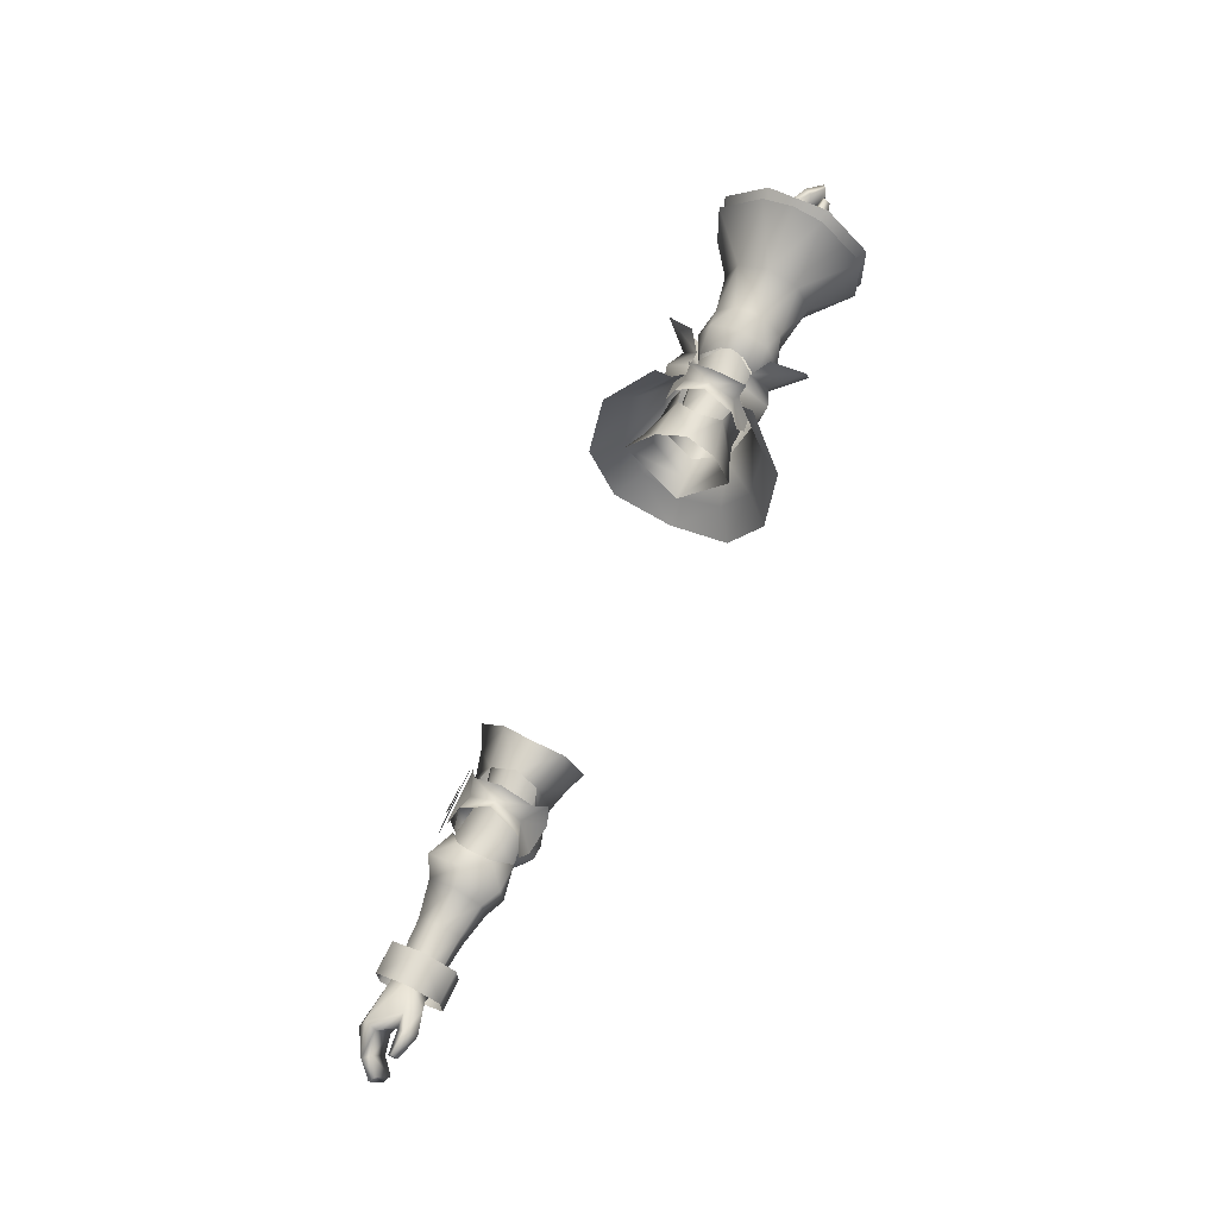
<metadata>
{"format":"obj","ext":"obj","renderer":"f3d","projection":"perspective","resolution":1024,"background":"white","views":[{"elev":68.6,"azim":-64.7,"up":"+Z"}]}
</metadata>
<code>
g mesh00
v -69.91 36.77 2.399
v -75.04 34.72 5.343
v -73.55 32.46 3.745
v -73.55 32.46 3.745
v -69.94 33.72 0.5665
v -69.91 36.77 2.399
v -69.79 36.47 -6.035
v -77.71 38.89 -5.796
v -69.68 39.19 -4.715
v -79.16 40.83 -0.6054
v -75.04 34.72 5.343
v -69.91 36.77 2.399
v -78.49 39.7 3.71
v -69.45 39.41 0.1173
v -79.16 40.83 -0.6054
v -69.58 39.63 -2.299
v -69.68 39.19 -4.715
v -73.55 32.46 3.745
v -77.46 32.54 2.989
v -69.94 33.72 0.5665
v -75.9 35.83 -0.4228
v -69.91 33.79 -4.466
v -72.89 34.83 -6.055
v -69.79 36.47 -6.035
v -77.4 36.86 -5.508
v -77.71 38.89 -5.796
f 1 2 3
f 4 5 6
f 7 8 9
f 9 8 10
f 11 12 13
f 13 12 14
f 13 14 15
f 15 14 16
f 15 16 17
f 18 19 20
f 20 19 21
f 20 21 22
f 22 21 23
f 22 23 24
f 24 23 25
f 24 25 26
v -43.69 41.26 -10.53
v -46.22 36.15 -9.806
v -46.28 40.26 -8.551
v -40.96 43.89 -4.886
v -38.66 42.62 -4.926
v -38.44 40.65 -8.647
v -37.25 31.19 -4.715
v -47.07 30.82 -1.084
v -43.38 32.93 -7.558
v -46.28 40.26 -8.551
v -43.61 43.68 -4.856
v -43.69 41.26 -10.53
v -40.96 43.89 -4.886
v -40.96 41.48 -10.45
v -38.44 40.65 -8.647
v -38.36 36.15 -11.38
v -41.78 30.73 -0.2027
v -45.54 30.94 -0.5839
v -43.4 28.93 -4.851
v -46.28 32.6 -8.551
v -43.56 30.7 -10.52
v -46.22 36.15 -9.806
v -43.77 36.15 -13.81
v -38.56 30.73 -0.2111
v -41.78 30.73 -0.2027
v -41.08 28.85 -4.89
v -43.4 28.93 -4.851
v -40.96 30.49 -10.45
v -40.88 36.15 -14.08
v -46.28 40.26 -8.551
v -45.54 41.77 -0.5839
v -43.61 43.68 -4.856
v -41.85 42.57 -0.2041
v -40.96 43.89 -4.886
v -38.6 42.64 -0.3825
v -38.66 42.62 -4.926
v -43.24 35.7 3.069
v -36.93 39.93 -0.3145
v -46.65 41.31 -0.722
v -37.01 40.87 -4.539
v -43.45 37.55 -7.261
v -32.5 35.87 -8.437
v -32.5 31.26 -3.499
v -37.25 31.19 -4.715
v -43.69 41.26 -10.53
v -40.96 41.48 -10.45
v -38.44 31.4 -8.647
v -38.66 29.72 -4.926
v -38.56 30.73 -0.2111
v -37.25 31.19 -4.715
v -37.2 32.14 1.347
v -47.07 30.82 -1.084
v -43.24 35.7 3.069
v -49.96 36.66 3.683
v -46.65 41.31 -0.722
f 27 28 29
f 30 31 32
f 33 34 35
f 36 37 38
f 38 37 39
f 38 39 40
f 40 39 41
f 40 41 42
f 43 44 45
f 45 44 46
f 45 46 47
f 47 46 48
f 47 48 49
f 50 51 52
f 52 51 53
f 52 53 54
f 54 53 47
f 54 47 55
f 55 47 49
f 56 57 58
f 58 57 59
f 58 59 60
f 60 59 61
f 60 61 62
f 63 64 65
f 65 64 66
f 65 66 67
f 67 66 68
f 67 68 35
f 35 68 69
f 35 69 70
f 48 71 49
f 49 71 72
f 49 72 55
f 55 72 42
f 55 42 54
f 54 42 73
f 54 73 52
f 52 73 74
f 52 74 75
f 76 77 78
f 78 77 79
f 78 79 80
f 80 79 81
v -35.36 44.91 -6.404
v -46.73 43.69 -0.7512
v -35.49 43.88 -0.6214
v -35.49 43.88 -0.6214
v -46.86 42.67 5.031
v -35.62 42.86 5.16
v -54.21 41.65 -0.4256
v -51.43 37.11 4.662
v -50.97 43.37 0.8248
v -51.51 30.39 -5.71
v -45.59 33.42 -8.157
v -46.63 30.72 -0.4901
v -51.1 36.84 -10.66
v -46.35 38.26 -8.134
v -45.59 33.42 -8.157
v -50.98 41.27 -9.178
v -54.47 41.29 -5.9
v -50.86 43.33 -5.305
v -54.72 31.83 -5.708
v -51.31 33.73 -7.991
v -51.51 30.39 -5.71
v -60.49 32.91 -4.797
v -60.55 36.2 -6.536
v -69.2 33.79 -4.567
v -69.55 36.35 -6.048
v -69.57 39.64 -4.318
v -69.29 39.84 -0.08956
v -60.56 40.31 -0.8255
v -69.18 36.59 2.524
v -46.6 44.71 -6.534
v -46.73 43.69 -0.7512
v -71.15 42.01 1.186
v -71.18 36.59 4.125
v -65.67 36.61 4.115
v -71.13 31.07 0.972
v -65.7 31.05 0.9699
v -65.71 31.06 -5.084
v -54.43 36.65 -8.755
v -48.09 33.5 2.385
v -51.66 30.58 0.9567
v -54.49 36.98 2.669
v -54.75 32.32 0.08123
v -60.45 36.68 1.797
v -60.48 33.07 -0.1979
v -69.2 33.79 -4.567
v -60.49 32.91 -4.797
v -54.72 31.83 -5.708
v -60.55 39.84 -5.082
v -69.24 33.41 0.6304
v -71.2 31.05 -5.076
v -71.18 36.58 -8.387
v -65.65 36.61 -8.461
v -71.16 41.98 -5.162
v -65.67 42.02 -5.19
v -65.66 41.98 1.033
v -46.12 41.68 -0.6457
v -47.83 39.73 2.307
v -48.53 37.02 4.136
f 82 83 84
f 85 86 87
f 88 89 90
f 91 92 93
f 94 95 96
f 97 98 99
f 100 101 102
f 100 103 104
f 104 103 105
f 104 105 106
f 107 108 109
f 109 108 110
f 83 82 111
f 86 85 112
f 113 114 115
f 115 114 116
f 115 116 117
f 117 116 118
f 104 119 100
f 100 119 94
f 100 94 101
f 101 94 96
f 101 96 102
f 120 89 121
f 121 89 122
f 121 122 123
f 123 122 124
f 123 124 125
f 126 127 125
f 125 127 128
f 125 128 123
f 123 128 91
f 123 91 121
f 121 91 93
f 121 93 120
f 90 99 88
f 88 99 98
f 88 98 109
f 109 98 129
f 109 129 107
f 89 88 122
f 122 88 109
f 122 109 124
f 124 109 110
f 124 110 125
f 125 110 130
f 125 130 126
f 116 131 118
f 118 131 132
f 118 132 133
f 133 132 134
f 133 134 135
f 135 134 113
f 135 113 136
f 136 113 115
f 106 107 104
f 104 107 129
f 104 129 119
f 119 129 98
f 119 98 94
f 94 98 97
f 94 97 95
f 95 97 99
f 95 99 137
f 137 99 90
f 137 90 138
f 138 90 89
f 138 89 139
f 139 89 120
v 79.16 40.83 -0.6054
v 77.71 38.89 -5.796
v 69.68 39.19 -4.715
v 69.79 36.47 -6.035
v 69.91 36.77 2.399
v 69.94 33.72 0.5665
v 73.55 32.46 3.745
v 69.68 39.19 -4.715
v 69.58 39.63 -2.299
v 79.16 40.83 -0.6054
v 69.45 39.41 0.1173
v 78.49 39.7 3.71
v 69.91 36.77 2.399
v 75.04 34.72 5.343
v 73.55 32.46 3.745
v 77.71 38.89 -5.796
v 77.4 36.86 -5.508
v 69.79 36.47 -6.035
v 72.89 34.83 -6.055
v 69.91 33.79 -4.466
v 75.9 35.83 -0.4228
v 69.94 33.72 0.5665
v 77.46 32.54 2.989
v 73.55 32.46 3.745
f 140 141 142
f 142 141 143
f 144 145 146
f 147 148 149
f 149 148 150
f 149 150 151
f 151 150 152
f 151 152 153
f 153 152 154
f 155 156 157
f 157 156 158
f 157 158 159
f 159 158 160
f 159 160 161
f 161 160 162
f 161 162 163
v 39.02 44.67 -1.283
v 43.11 45.76 0.03055
v 43.18 43.81 -11.16
v 25.46 25.37 -19.89
v 31.51 24.38 -10.09
v 27.03 19.74 -10.22
v 43.18 28.86 -11.16
v 39.02 28 -1.283
v 35.91 30.84 -10.44
v 29.98 28.77 -16.69
v 29.55 36.33 -19.26
v 35.97 36.33 -12.3
v 35.91 41.83 -10.44
v 40.52 36.33 -15.71
v 46.93 28.35 -0.9227
v 43.18 28.86 -11.16
v 49.77 30.84 -10.44
v 29.98 28.77 -16.69
v 25.46 25.37 -19.89
v 25.45 36.33 -22.75
v 40.71 41.24 4.441
v 42.75 41.44 4.048
v 31.81 52.51 1.148
v 34.76 48.49 0.2923
v 27.03 52.93 -10.22
v 31.51 48.29 -10.09
v 34.76 48.49 0.2923
v 38.06 42.86 6.714
v 29.98 43.9 -16.69
v 25.46 47.3 -19.89
v 31.51 48.29 -10.09
v 27.03 52.93 -10.22
v 36.56 45.2 9.824
v 38.06 42.86 6.714
v 31.81 52.51 1.148
v 34.76 48.49 0.2923
v 34.76 24.19 0.2923
v 38.06 29.81 6.714
v 31.81 20.16 1.148
v 36.56 27.47 9.824
v 31.81 20.16 1.148
v 27.03 19.74 -10.22
v 34.76 24.19 0.2923
v 31.51 24.38 -10.09
v 29.98 28.77 -16.69
v 25.46 47.3 -19.89
v 29.98 43.9 -16.69
v 29.55 36.33 -19.26
v 45.16 31.43 4.441
v 42.75 31.23 4.048
v 43.11 26.91 0.03055
v 40.71 31.43 4.441
v 39.02 28 -1.283
v 39.02 28 -1.283
v 43.11 26.91 0.03055
v 46.93 28.35 -0.9227
v 45.16 31.43 4.441
v 43.38 32.93 -7.558
v 47.07 30.82 -1.084
v 37.25 31.19 -4.715
v 45.84 36.33 -15.37
v 31.51 48.29 -10.09
v 45.16 41.24 4.441
v 46.93 44.32 -0.9227
v 49.77 41.83 -10.44
v 50.34 36.33 -12.31
v 31.51 24.38 -10.09
v 34.76 24.19 0.2923
v 40.71 31.43 4.441
v 38.06 29.81 6.714
v 50.34 36.33 -12.31
v 45.84 36.33 -15.37
v 43.18 28.86 -11.16
v 40.52 36.33 -15.71
v 35.91 30.84 -10.44
v 35.97 36.33 -12.3
v 29.55 36.33 -19.26
v 35.91 41.83 -10.44
v 29.98 43.9 -16.69
v 31.51 48.29 -10.09
v 37.25 31.19 -4.715
v 32.5 31.26 -3.499
v 43.38 32.93 -7.558
v 32.5 35.87 -8.437
v 43.45 37.55 -7.261
v 37.01 40.87 -4.539
v 46.65 41.31 -0.722
v 36.93 39.93 -0.3145
v 43.24 35.7 3.069
v 43.24 35.7 3.069
v 49.96 36.66 3.683
v 46.65 41.31 -0.722
v 49.96 36.66 3.683
v 43.24 35.7 3.069
v 47.07 30.82 -1.084
v 37.2 32.14 1.347
v 37.25 31.19 -4.715
f 164 165 166
f 167 168 169
f 170 171 172
f 172 173 174
f 175 176 177
f 178 179 180
f 181 182 183
f 165 184 185
f 186 187 188
f 188 187 189
f 165 164 184
f 184 164 190
f 184 190 191
f 192 193 194
f 194 193 195
f 196 197 198
f 198 197 199
f 200 201 202
f 202 201 203
f 204 205 206
f 206 205 207
f 168 167 208
f 209 210 183
f 183 210 211
f 183 211 181
f 212 213 214
f 214 213 215
f 214 215 216
f 217 170 218
f 218 170 219
f 218 219 220
f 221 222 223
f 224 177 166
f 166 177 176
f 166 176 164
f 164 176 225
f 164 225 190
f 185 226 165
f 165 226 227
f 165 227 166
f 166 227 228
f 166 228 224
f 224 228 229
f 173 172 230
f 230 172 171
f 230 171 231
f 231 171 232
f 231 232 233
f 234 180 235
f 235 180 236
f 235 236 237
f 237 236 238
f 237 238 239
f 239 238 240
f 239 240 241
f 241 240 242
f 241 242 243
f 244 245 246
f 246 245 247
f 246 247 248
f 248 247 249
f 248 249 250
f 250 249 251
f 250 251 252
f 253 254 255
f 256 257 258
f 258 257 259
f 258 259 260
v 57.12 36.33 -16.88
v 50.34 36.33 -12.31
v 49.77 41.83 -10.44
v 56.44 45.03 -13.74
v 64.34 30.33 -6.827
v 59.75 36.17 -1.431
v 64.34 28.22 -1.118
v 64.34 30.77 4.406
v 64.34 35.85 -9.375
v 64.34 41.56 -7.269
v 64.34 44.11 -1.743
v 64.34 42.01 3.965
v 64.34 36.48 6.512
v 64.02 42.01 3.965
v 73.18 49.64 3.843
v 64.02 44.11 -1.743
v 73.18 49.43 -7.23
v 64.02 41.56 -7.269
v 49.77 30.84 -10.44
v 69.2 33.79 -4.567
v 60.48 33.07 -0.1979
v 60.49 32.91 -4.797
v 69.57 39.64 -4.318
v 69.55 36.35 -6.048
v 60.55 36.2 -6.536
v 69.2 33.79 -4.567
v 60.49 32.91 -4.797
v 69.24 33.41 0.6304
v 69.18 36.59 2.524
v 60.45 36.68 1.797
v 60.56 40.31 -0.8255
v 60.55 39.84 -5.082
v 69.29 39.84 -0.08956
v 55.98 39.02 4.449
v 55.98 42.34 0.7095
v 55.98 42.05 -4.283
v 55.98 38.31 -7.606
v 54.41 49.04 -6.217
v 46.93 44.32 -0.9227
v 51.53 49.22 0.4561
v 45.16 41.24 4.441
v 48.21 43.58 5.9
v 51.48 36.31 6.003
v 51.48 41.53 3.722
v 51.48 43.6 -1.577
v 51.48 41.32 -6.791
v 51.48 36.02 -8.866
v 55.98 35.78 -7.931
v 64.02 35.85 -9.375
v 55.98 33.32 -7.311
v 64.02 30.33 -6.827
v 55.98 29.99 -3.572
v 64.02 28.22 -1.118
v 55.98 30.29 1.42
v 64.02 30.77 4.406
v 55.98 34.03 4.743
v 64.02 36.48 6.512
v 55.98 36.55 5.069
v 48.05 33.9 3.762
v 51.48 31.01 3.929
v 46.84 30.89 0.6345
v 51.48 28.73 -1.285
v 46.84 30.97 -3.702
v 51.48 30.81 -6.584
v 46.84 34.1 -6.71
v 56.44 27.64 -13.74
v 54.41 23.63 -6.217
v 46.93 28.35 -0.9227
v 51.53 23.45 0.4561
v 45.16 31.43 4.441
v 48.21 29.09 5.9
v 73.18 41.44 -14.91
v 73.18 35.88 -16.06
v 73.18 30.37 -14.69
v 73.18 22.69 -6.705
v 73.18 22.91 4.368
v 73.18 30.89 12.04
v 73.18 36.45 13.19
v 73.18 41.97 11.83
v 46.84 36.29 -7.571
v 46.84 38.44 -6.625
v 46.84 41.45 -3.497
v 46.84 41.36 0.84
v 48.05 38.23 3.848
v 48.23 36.05 4.708
v 73.18 41.44 -14.91
f 261 262 263
f 263 264 261
f 265 266 267
f 267 266 268
f 265 269 266
f 266 269 270
f 266 270 271
f 271 272 266
f 266 272 273
f 266 273 268
f 274 275 276
f 276 275 277
f 276 277 278
f 262 261 279
f 280 281 282
f 283 284 285
f 285 284 286
f 285 286 287
f 280 288 281
f 281 288 289
f 281 289 290
f 290 289 291
f 285 292 283
f 283 292 291
f 283 291 293
f 293 291 289
f 294 274 295
f 295 274 276
f 295 276 296
f 296 276 278
f 296 278 297
f 264 263 298
f 298 263 299
f 298 299 300
f 300 299 301
f 300 301 302
f 303 294 304
f 304 294 295
f 304 295 305
f 305 295 296
f 305 296 306
f 306 296 297
f 306 297 307
f 308 309 310
f 310 309 311
f 310 311 312
f 312 311 313
f 312 313 314
f 314 313 315
f 314 315 316
f 316 315 317
f 316 317 318
f 303 319 320
f 320 319 321
f 320 321 322
f 322 321 323
f 322 323 324
f 324 323 325
f 324 325 307
f 261 326 279
f 279 326 327
f 279 327 328
f 328 327 329
f 328 329 330
f 330 329 331
f 332 333 309
f 309 333 334
f 309 334 311
f 311 334 335
f 311 335 313
f 313 335 336
f 313 336 315
f 315 336 337
f 315 337 317
f 317 337 338
f 317 338 339
f 325 340 307
f 307 340 341
f 307 341 306
f 306 341 342
f 306 342 305
f 305 342 343
f 305 343 304
f 304 343 344
f 304 344 303
f 303 344 345
f 303 345 319
f 277 346 278
f 278 346 309
f 278 309 297
f 297 309 308
f 297 308 307
f 307 308 310
f 307 310 324
f 324 310 312
f 324 312 322
f 322 312 314
f 322 314 320
f 320 314 316
f 320 316 303
f 303 316 318
f 303 318 294
f 294 318 317
f 294 317 274
f 274 317 339
f 274 339 275
v 39.77 30.02 -4.81
v 35.42 35.54 -9.806
v 38.83 35.87 -10.3
v 32.5 31.26 -3.499
v 37.25 31.19 -4.715
v 33.54 31.81 1.702
v 37.2 32.14 1.347
v 33.54 37.29 4.362
v 37.84 31.53 3.633
v 40.62 32.32 2.755
v 40.11 36.76 6.171
v 43.37 43.64 -2.21
v 38 43.66 -2.327
v 40.44 41.23 2.755
v 43.11 41.69 4.192
v 45.66 42.68 1.806
v 36.28 29.65 1.469
v 38.31 29.01 -2.327
v 43.65 29.59 -2.21
v 29.63 35.64 -10.89
v 31.33 44.27 -3.444
v 35.29 43.18 -3.637
v 35.29 40.18 4.628
v 39.77 43.08 -4.376
v 37.3 40.75 4.552
v 35.29 29.94 -3.922
v 37.3 31.43 4.691
v 35.29 32.03 4.787
v 43.24 35.7 3.069
v 36.93 39.93 -0.3145
v 32.5 41.55 -1.897
v 37.01 40.87 -4.539
v 32.5 35.87 -8.437
v 45.91 30.19 1.806
v 43.25 31.42 4.214
v 41.73 36.73 7.869
v 35.99 43.05 1.469
v 37.63 41.8 3.633
v 37.93 36.8 7.615
v 29.13 35.86 6.692
v 28.64 30.57 4.62
v 35.29 32.03 4.787
v 31.69 28.76 -2.78
v 34.22 36.11 5.568
v 28.25 41.14 4.506
v 27.33 46.26 -3.236
v 26.19 35.85 -12.33
v 28.31 27.35 -2.206
f 347 348 349
f 350 351 352
f 352 351 353
f 352 353 354
f 355 356 357
f 358 359 360
f 357 361 360
f 360 361 362
f 360 362 358
f 355 363 356
f 356 363 364
f 356 364 365
f 366 367 368
f 368 367 369
f 368 369 370
f 370 369 371
f 348 347 372
f 372 347 373
f 372 373 374
f 353 375 354
f 354 375 376
f 354 376 377
f 377 376 378
f 377 378 379
f 365 380 356
f 356 380 381
f 356 381 357
f 357 381 382
f 357 382 361
f 359 383 360
f 360 383 384
f 360 384 357
f 357 384 385
f 357 385 355
f 386 387 388
f 388 387 389
f 388 389 372
f 372 389 366
f 372 366 348
f 348 366 368
f 348 368 349
f 349 368 370
f 388 390 386
f 386 390 369
f 386 369 391
f 391 369 367
f 391 367 392
f 392 367 366
f 392 366 393
f 393 366 389
f 393 389 394
f 394 389 387
v -86.2 35.2 2.415
v -82 37.36 -5.2
v -84.83 34.36 -4.402
v -77.82 33.38 5.939
v -77.38 31.31 4.374
v -73.55 32.46 3.745
v -73.55 32.46 3.745
v -75.04 34.72 5.343
v -77.82 33.38 5.939
v -83.69 37.71 2.974
v -82.67 36.27 3.696
v -79.13 37.58 4.088
v -82.67 36.27 3.696
v -85.28 34.51 2.988
v -83.45 33.61 -4.17
v -86.2 35.2 2.415
v -84.83 34.36 -4.402
v -77.71 38.89 -5.796
v -77.4 36.86 -5.508
v -82 37.36 -5.2
v -80.95 35.95 -4.936
v -84.83 34.36 -4.402
v -81.61 32.37 4.801
v -81.66 33.46 5.768
v -77.82 33.38 5.939
v -77.66 34.54 4.515
v -81.73 33.98 4.841
v -77.82 33.38 5.939
v -81.66 33.46 5.768
v -81.68 33.01 4.122
v -77.46 32.54 2.989
v -85.28 34.51 2.988
v -75.9 35.83 -0.4228
v -72.89 34.83 -6.055
v -77.71 38.89 -5.796
v -79.16 40.83 -0.6054
v -78.49 39.7 3.71
v -81.61 32.37 4.801
v -81.66 33.46 5.768
v -81.73 33.98 4.841
v -77.66 34.54 4.515
v -79.13 37.58 4.088
f 395 396 397
f 398 399 400
f 401 402 403
f 404 405 406
f 407 408 409
f 409 408 410
f 409 410 411
f 412 413 414
f 414 413 415
f 414 415 416
f 417 399 418
f 418 399 419
f 420 421 422
f 422 421 423
f 417 424 399
f 399 424 425
f 399 425 401
f 396 395 404
f 404 395 426
f 404 426 405
f 427 413 428
f 429 396 430
f 430 396 404
f 430 404 431
f 431 404 406
f 431 406 402
f 402 406 420
f 402 420 403
f 432 433 424
f 424 433 434
f 424 434 425
f 425 434 435
f 425 435 427
f 427 435 436
f 427 436 413
f 413 436 407
f 413 407 415
f 415 407 409
f 415 409 416
v -34.22 36.11 5.568
v -29.13 35.86 6.692
v -28.25 41.14 4.506
v -40.44 41.23 2.755
v -38 43.66 -2.327
v -43.37 43.64 -2.21
v -40.62 32.32 2.755
v -43.65 29.59 -2.21
v -38.31 29.01 -2.327
v -45.66 42.68 1.806
v -43.11 41.69 4.192
v -40.11 36.76 6.171
v -36.28 29.65 1.469
v -37.84 31.53 3.633
v -37.3 40.75 4.552
v -35.29 40.18 4.628
v -35.29 43.18 -3.637
v -29.63 35.64 -10.89
v -31.33 44.27 -3.444
v -37.25 31.19 -4.715
v -32.5 31.26 -3.499
v -37.2 32.14 1.347
v -33.54 31.81 1.702
v -33.54 37.29 4.362
v -41.73 36.73 7.869
v -43.25 31.42 4.214
v -45.91 30.19 1.806
v -37.93 36.8 7.615
v -37.63 41.8 3.633
v -35.99 43.05 1.469
v -28.64 30.57 4.62
v -31.69 28.76 -2.78
v -28.31 27.35 -2.206
v -26.19 35.85 -12.33
v -27.33 46.26 -3.236
v -39.77 43.08 -4.376
v -35.42 35.54 -9.806
v -38.83 35.87 -10.3
v -35.29 29.94 -3.922
v -39.77 30.02 -4.81
v -35.29 32.03 4.787
v -37.3 31.43 4.691
v -32.5 35.87 -8.437
v -37.01 40.87 -4.539
v -32.5 41.55 -1.897
v -36.93 39.93 -0.3145
v -43.24 35.7 3.069
f 437 438 439
f 440 441 442
f 443 444 445
f 442 446 440
f 440 446 447
f 440 447 448
f 445 449 443
f 443 449 450
f 443 450 448
f 451 452 453
f 454 453 455
f 455 453 452
f 455 452 439
f 439 452 437
f 456 457 458
f 458 457 459
f 458 459 460
f 447 461 448
f 448 461 462
f 448 462 443
f 443 462 463
f 443 463 444
f 450 464 448
f 448 464 465
f 448 465 440
f 440 465 466
f 440 466 441
f 467 468 469
f 469 468 454
f 469 454 470
f 470 454 455
f 470 455 471
f 471 455 439
f 472 473 474
f 474 473 475
f 474 475 476
f 476 475 477
f 476 477 478
f 479 480 481
f 481 480 482
f 481 482 460
f 460 482 483
f 460 483 458
f 438 437 467
f 467 437 477
f 467 477 468
f 468 477 475
f 468 475 454
f 454 475 473
f 454 473 453
f 453 473 472
f 453 472 451
v 80.95 35.95 -4.936
v 82.67 36.27 3.696
v 79.13 37.58 4.088
v 83.45 33.61 -4.17
v 82 37.36 -5.2
v 77.46 32.54 2.989
v 81.68 33.01 4.122
v 81.61 32.37 4.801
v 84.83 34.36 -4.402
v 72.89 34.83 -6.055
v 77.4 36.86 -5.508
v 75.9 35.83 -0.4228
v 85.28 34.51 2.988
v 77.82 33.38 5.939
v 81.66 33.46 5.768
v 77.66 34.54 4.515
v 81.73 33.98 4.841
v 85.28 34.51 2.988
v 86.2 35.2 2.415
v 82.67 36.27 3.696
v 78.49 39.7 3.71
v 83.69 37.71 2.974
v 79.16 40.83 -0.6054
v 82 37.36 -5.2
v 77.71 38.89 -5.796
v 81.66 33.46 5.768
v 77.82 33.38 5.939
v 77.38 31.31 4.374
v 73.55 32.46 3.745
v 84.83 34.36 -4.402
v 86.2 35.2 2.415
v 73.55 32.46 3.745
v 77.82 33.38 5.939
v 77.82 33.38 5.939
v 75.04 34.72 5.343
v 81.66 33.46 5.768
v 81.61 32.37 4.801
v 81.73 33.98 4.841
v 77.66 34.54 4.515
v 77.71 38.89 -5.796
v 79.13 37.58 4.088
v 84.83 34.36 -4.402
f 484 485 486
f 487 484 488
f 489 490 491
f 488 492 487
f 493 494 495
f 485 484 496
f 497 498 499
f 499 498 500
f 501 502 503
f 504 505 506
f 506 505 507
f 506 507 508
f 509 510 491
f 491 510 511
f 491 511 489
f 489 511 512
f 484 487 496
f 496 487 513
f 496 513 514
f 515 511 516
f 517 518 512
f 519 520 521
f 521 520 490
f 521 490 522
f 490 489 522
f 522 489 495
f 522 495 486
f 486 495 494
f 486 494 484
f 484 494 523
f 484 523 488
f 517 499 518
f 518 499 524
f 518 524 504
f 504 524 503
f 504 503 505
f 505 503 502
f 505 502 507
f 507 502 525
v -42.62 44.35 -2.902
v -43.9 44.09 -0.5728
v -41.29 44.13 -0.5693
v -42.62 43.54 1.716
v -39.15 43.6 1.72
v -38.67 44.16 -0.5644
v -39.15 44.41 -2.892
f 526 527 528
f 528 527 529
f 528 529 530
f 530 531 528
f 528 531 532
f 528 532 526
v 75.66 30.37 -14.69
v 75.66 22.69 -6.705
v 64.34 30.33 -6.827
v 64.34 28.22 -1.118
v 64.34 41.56 -7.269
v 64.34 44.11 -1.743
v 75.66 49.43 -7.23
v 75.66 49.64 3.843
v 64.34 30.77 4.406
v 64.34 28.22 -1.118
v 75.66 22.91 4.368
v 75.66 22.69 -6.705
v 64.34 36.48 6.512
v 64.34 30.77 4.406
v 75.66 30.89 12.04
v 75.66 22.91 4.368
v 75.66 49.43 -7.23
v 75.66 41.44 -14.91
v 64.34 41.56 -7.269
v 64.34 35.85 -9.375
v 75.66 30.89 12.04
v 75.66 41.97 11.83
v 64.34 36.48 6.512
v 64.34 42.01 3.965
v 64.34 30.33 -6.827
v 64.34 35.85 -9.375
v 75.66 30.37 -14.69
v 75.66 41.44 -14.91
v 64.34 44.11 -1.743
v 64.34 42.01 3.965
v 75.66 49.64 3.843
v 75.66 41.97 11.83
f 533 534 535
f 535 534 536
f 537 538 539
f 539 538 540
f 541 542 543
f 543 542 544
f 545 546 547
f 547 546 548
f 549 550 551
f 551 550 552
f 553 554 555
f 555 554 556
f 557 558 559
f 559 558 560
f 561 562 563
f 563 562 564

</code>
